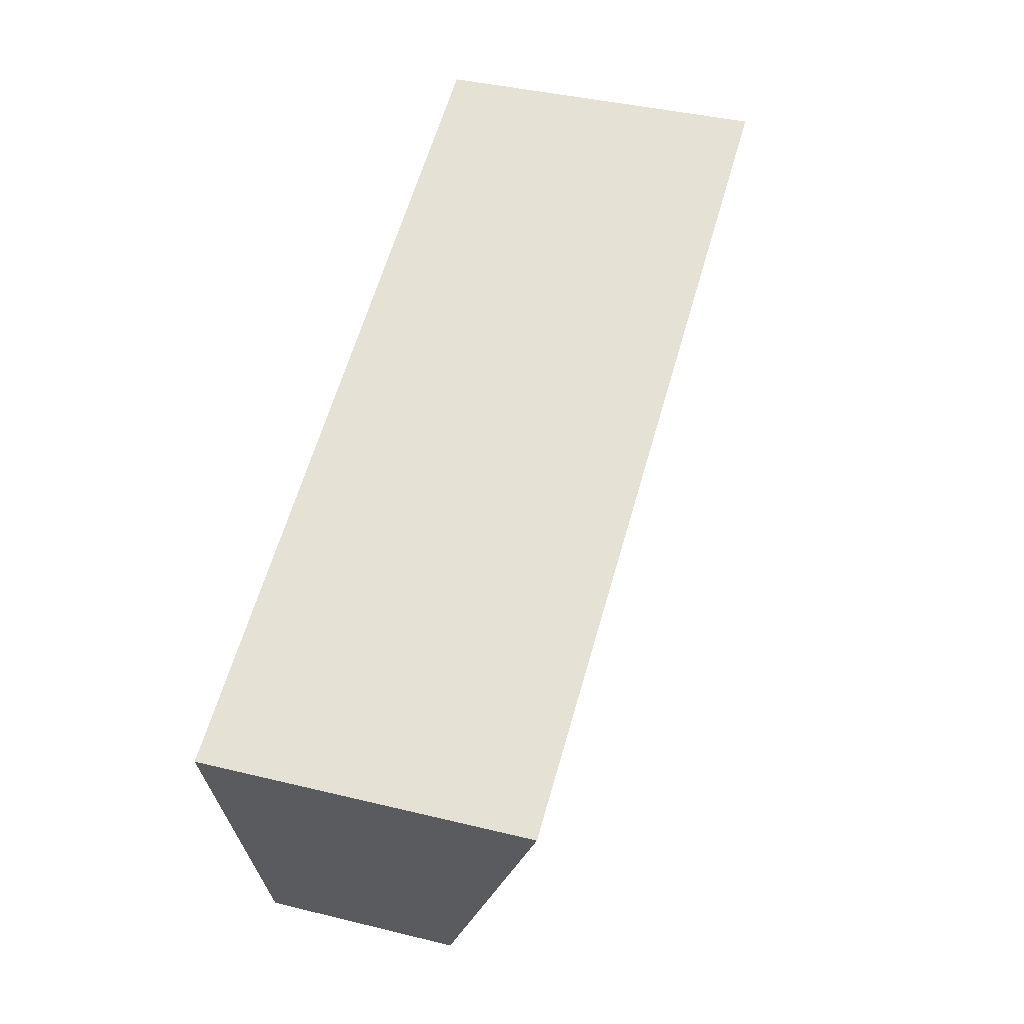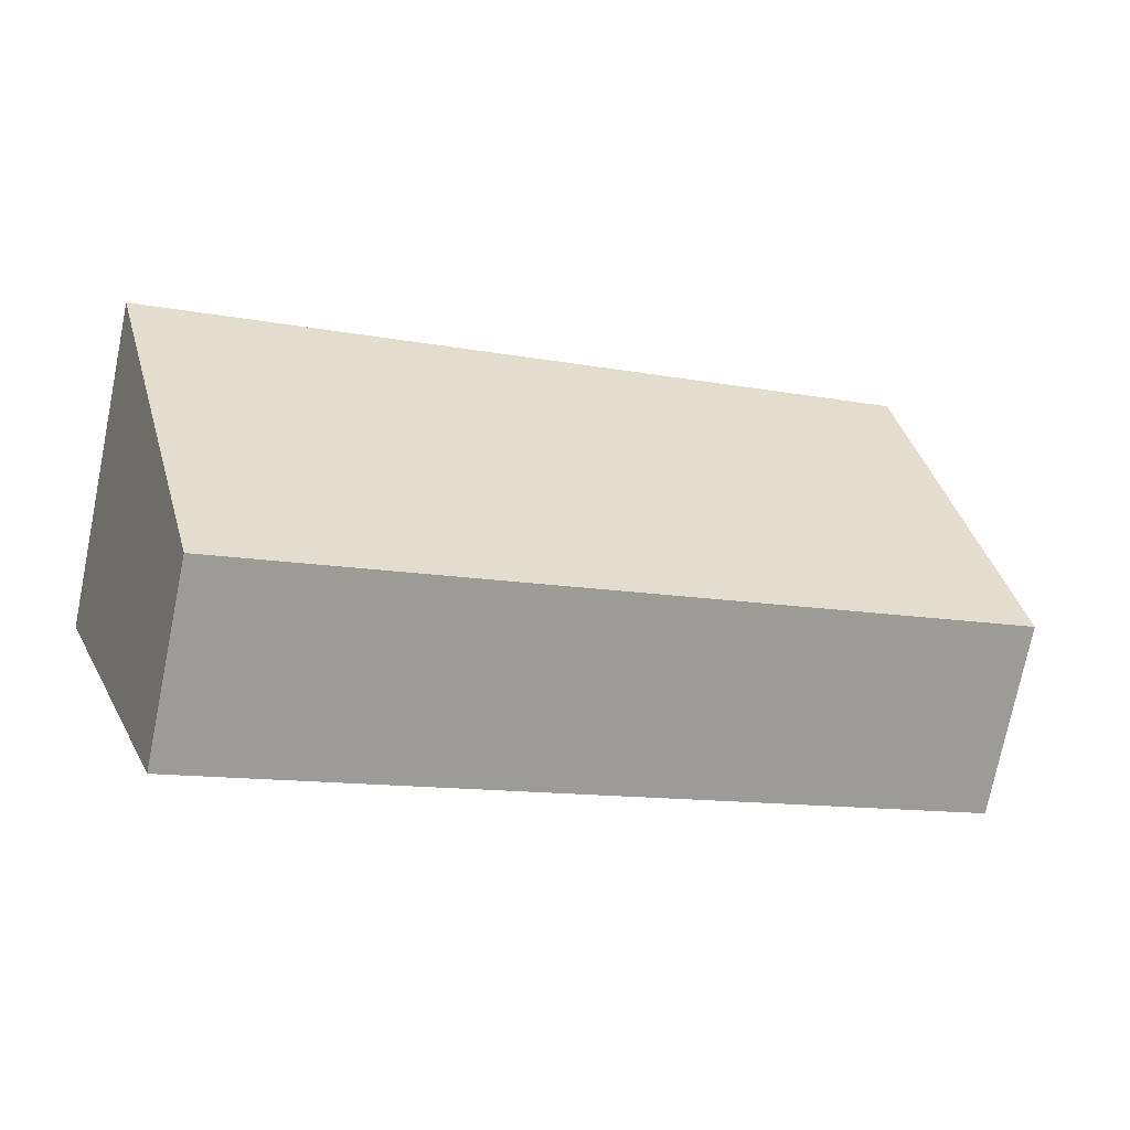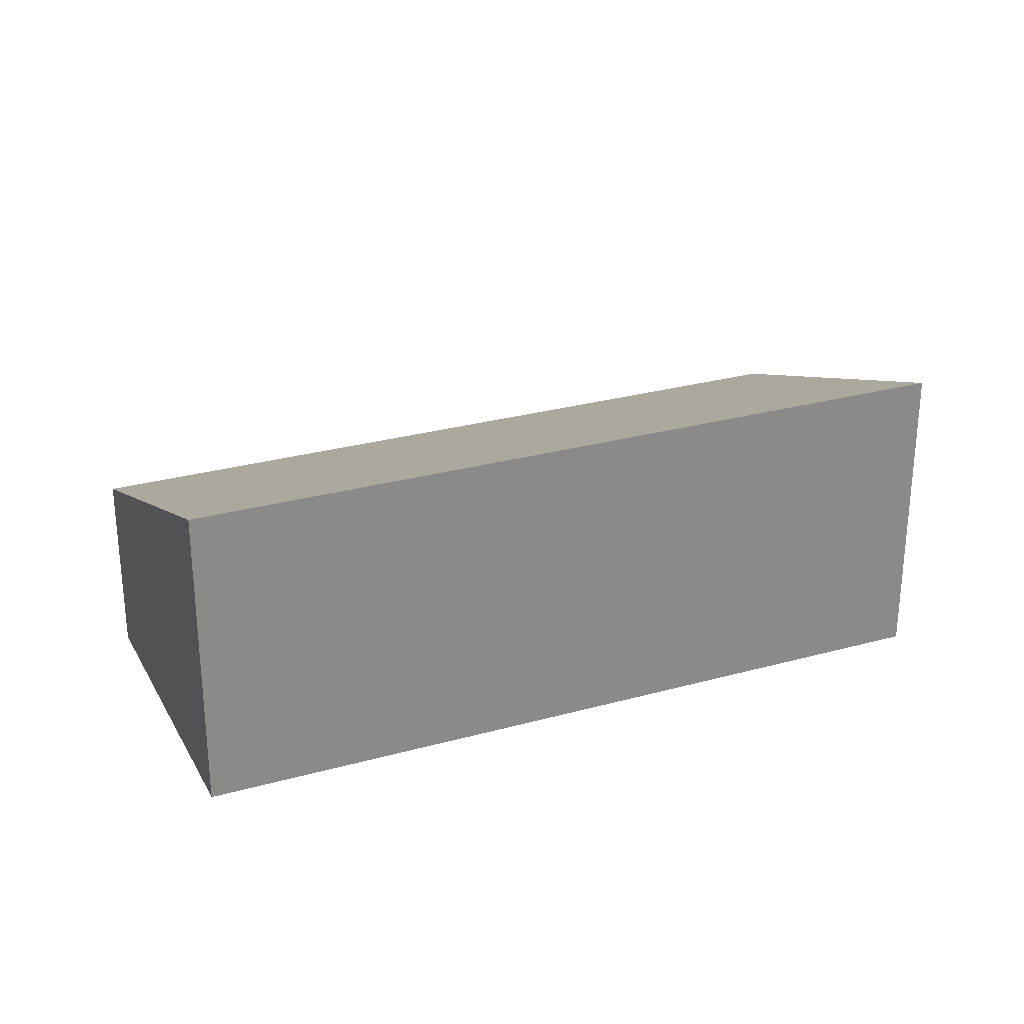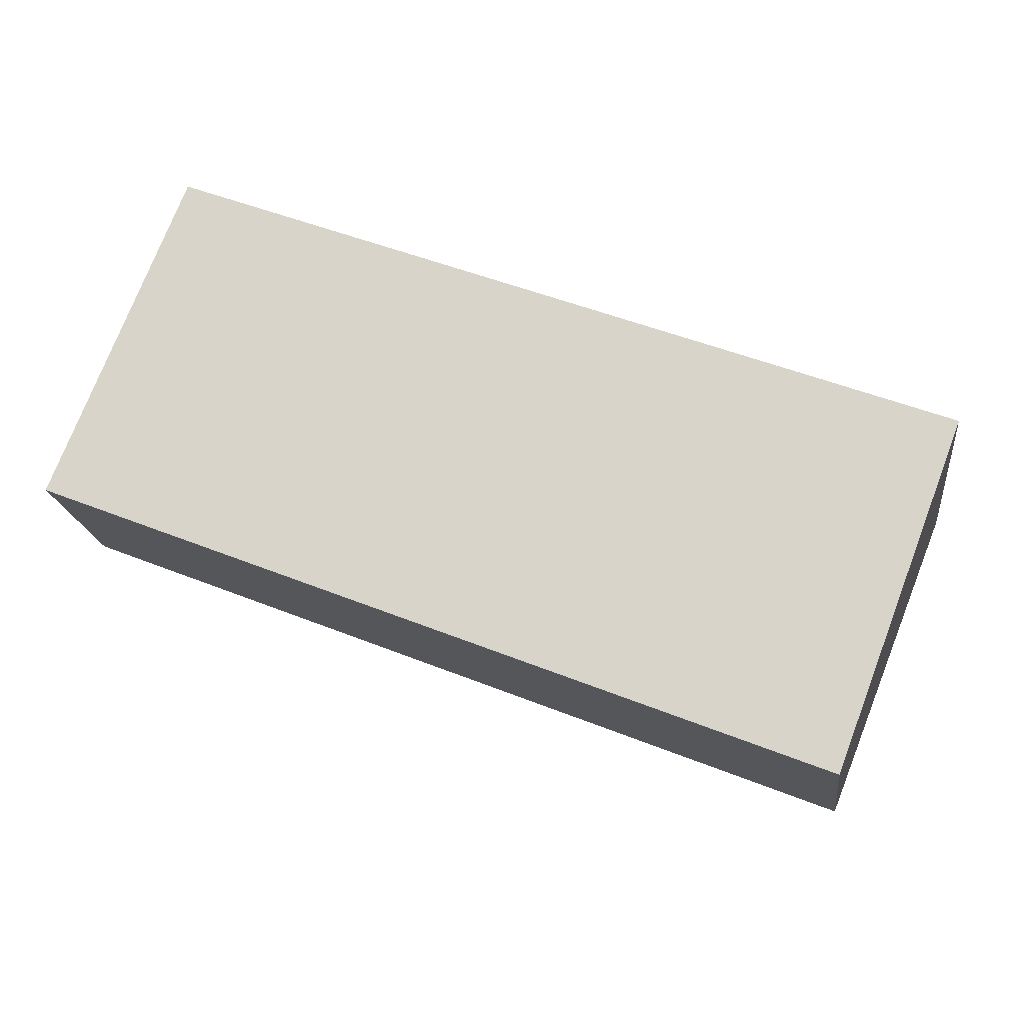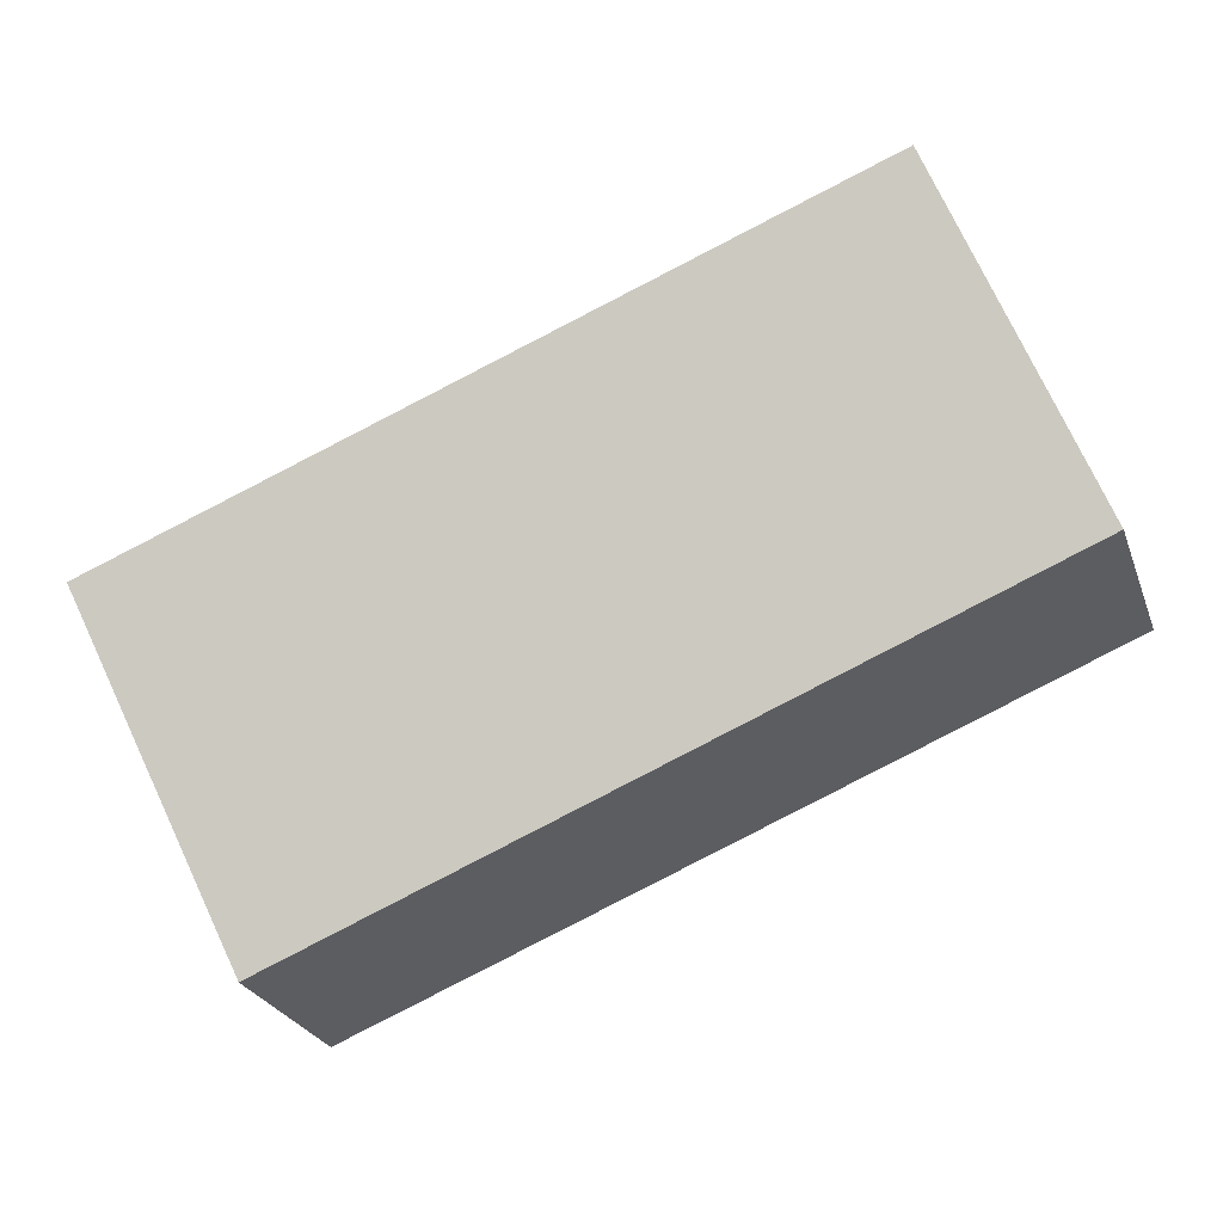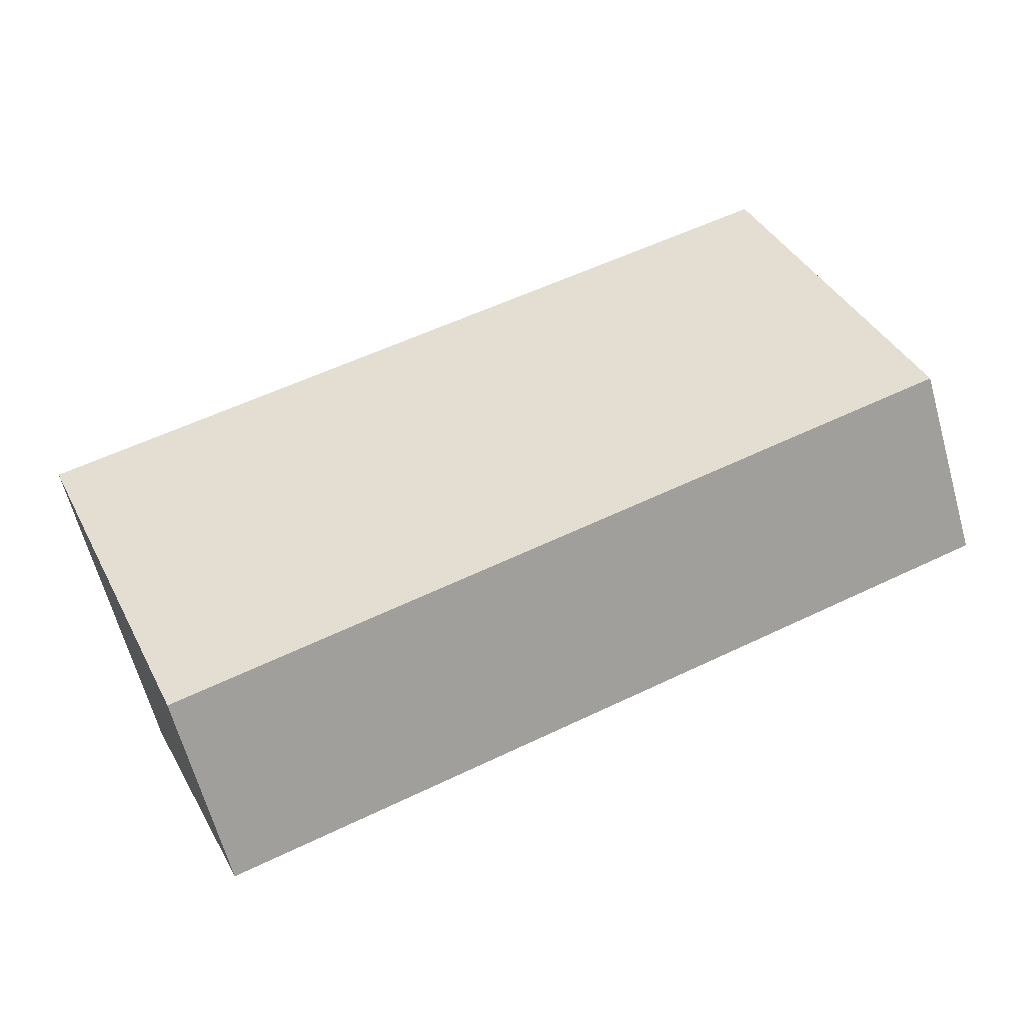
<metadata>
{"format":"obj","ext":"obj","renderer":"f3d","projection":"perspective","resolution":1024,"background":"white","views":[{"elev":39.2,"azim":107.1,"up":"+Z"},{"elev":-74.9,"azim":168.5,"up":"+Z"},{"elev":26.8,"azim":-2.2,"up":"+Y"},{"elev":-18.0,"azim":7.0,"up":"+Z"},{"elev":-26.9,"azim":-162.0,"up":"+Z"},{"elev":-66.3,"azim":-164.3,"up":"+Z"}]}
</metadata>
<code>
v  19.94 7.129 0.701
v  18 7.129 1.47
v  19.95 7.138 0.724
v  17.09 4.285 -6.779
v  2.881 7.063 7.267
v  0 4.285 2.624e-16
v  2.881 -4.45e-16 7.267
v  18 -9.001e-17 1.47
v  19.95 -4.433e-17 0.724
v  17.09 4.151e-16 -6.779
v  19.94 -4.292e-17 0.701
v  0 0 0
g defaultobject
f 1 2 3
f 2 1 4
f 2 4 5
f 5 4 6
f 7 2 5
f 2 7 8
f 2 8 3
f 3 8 9
f 9 1 3
f 1 9 4
f 4 9 10
f 10 9 11
f 10 6 4
f 6 10 12
f 6 7 5
f 7 6 12
f 8 11 9
f 11 8 10
f 10 8 7
f 10 7 12

</code>
